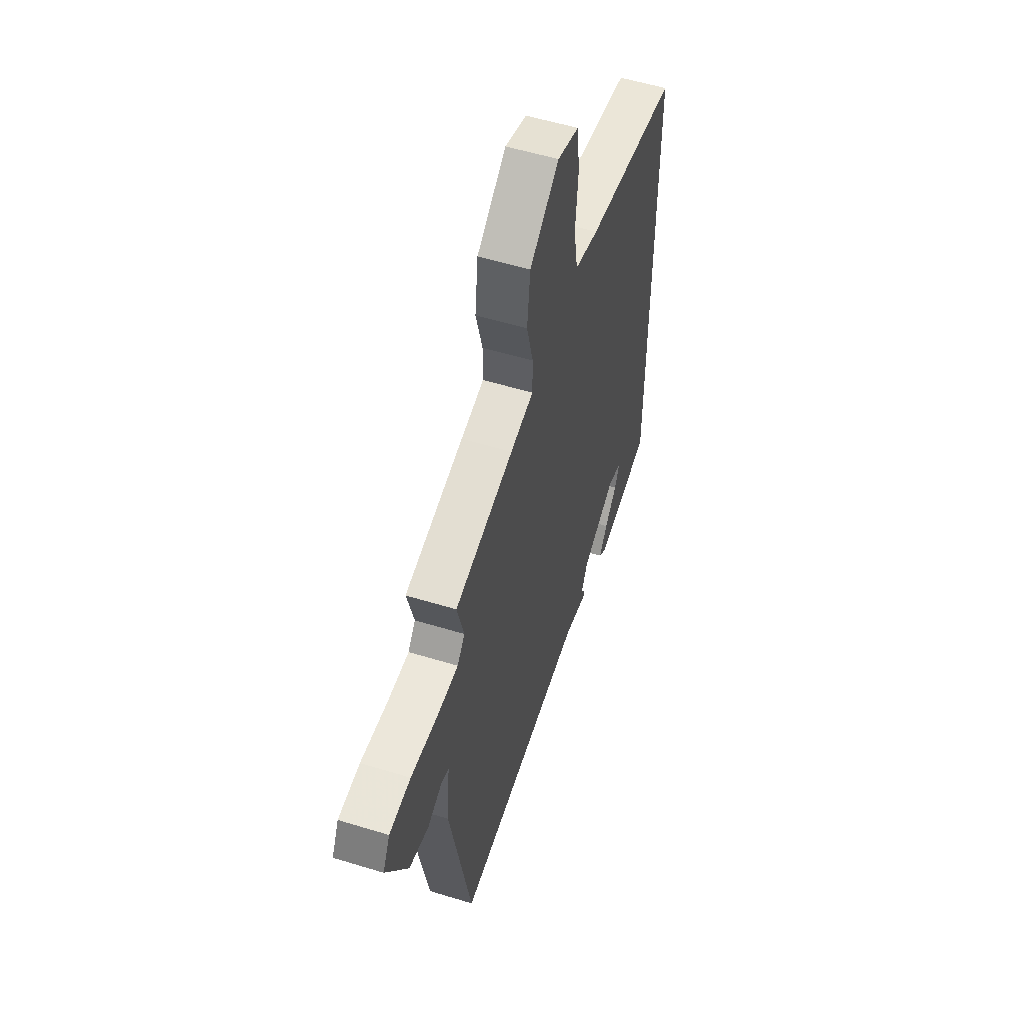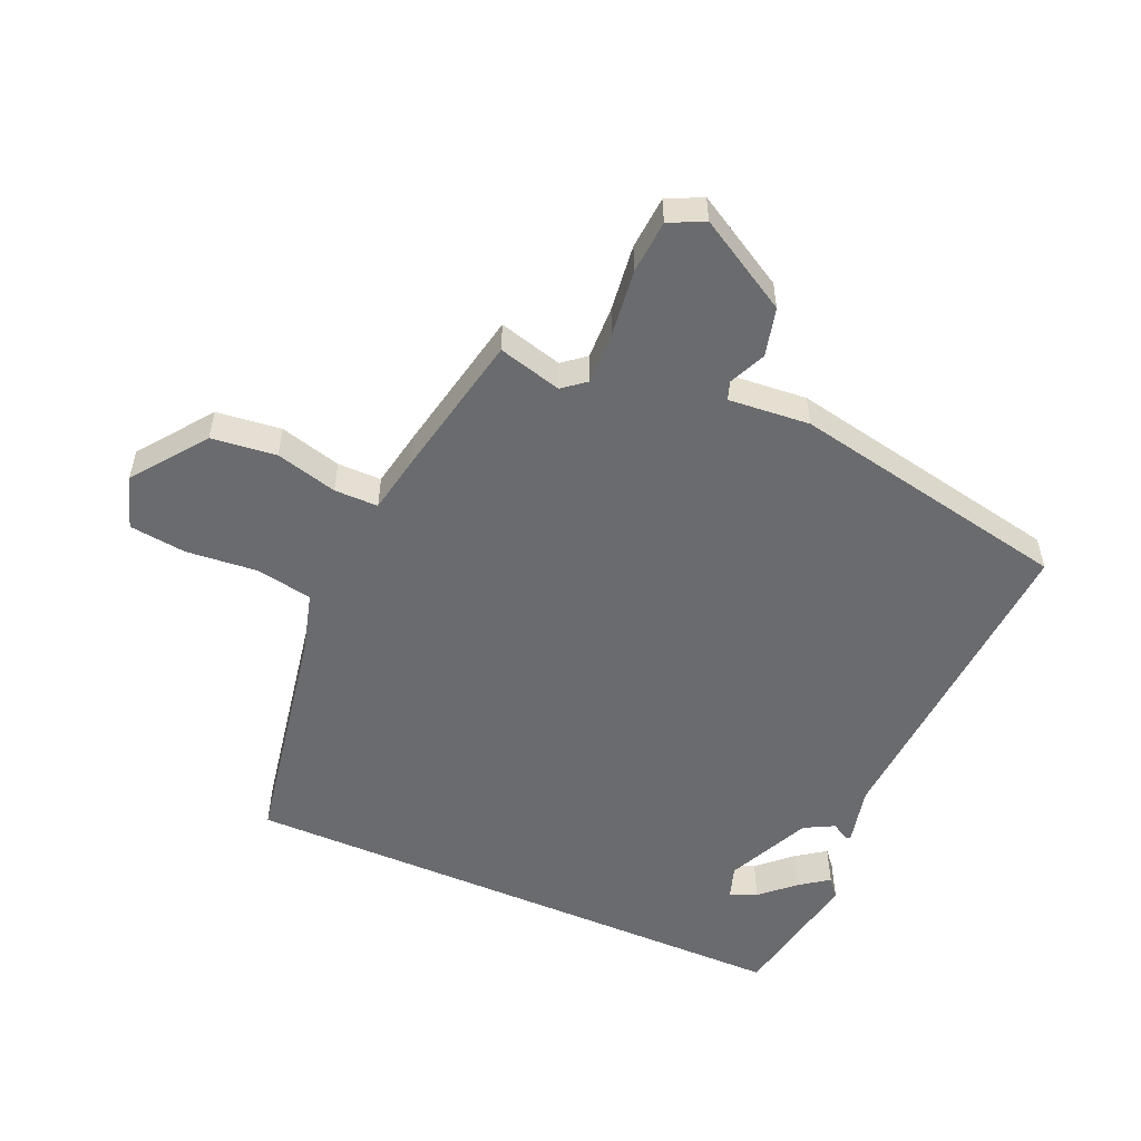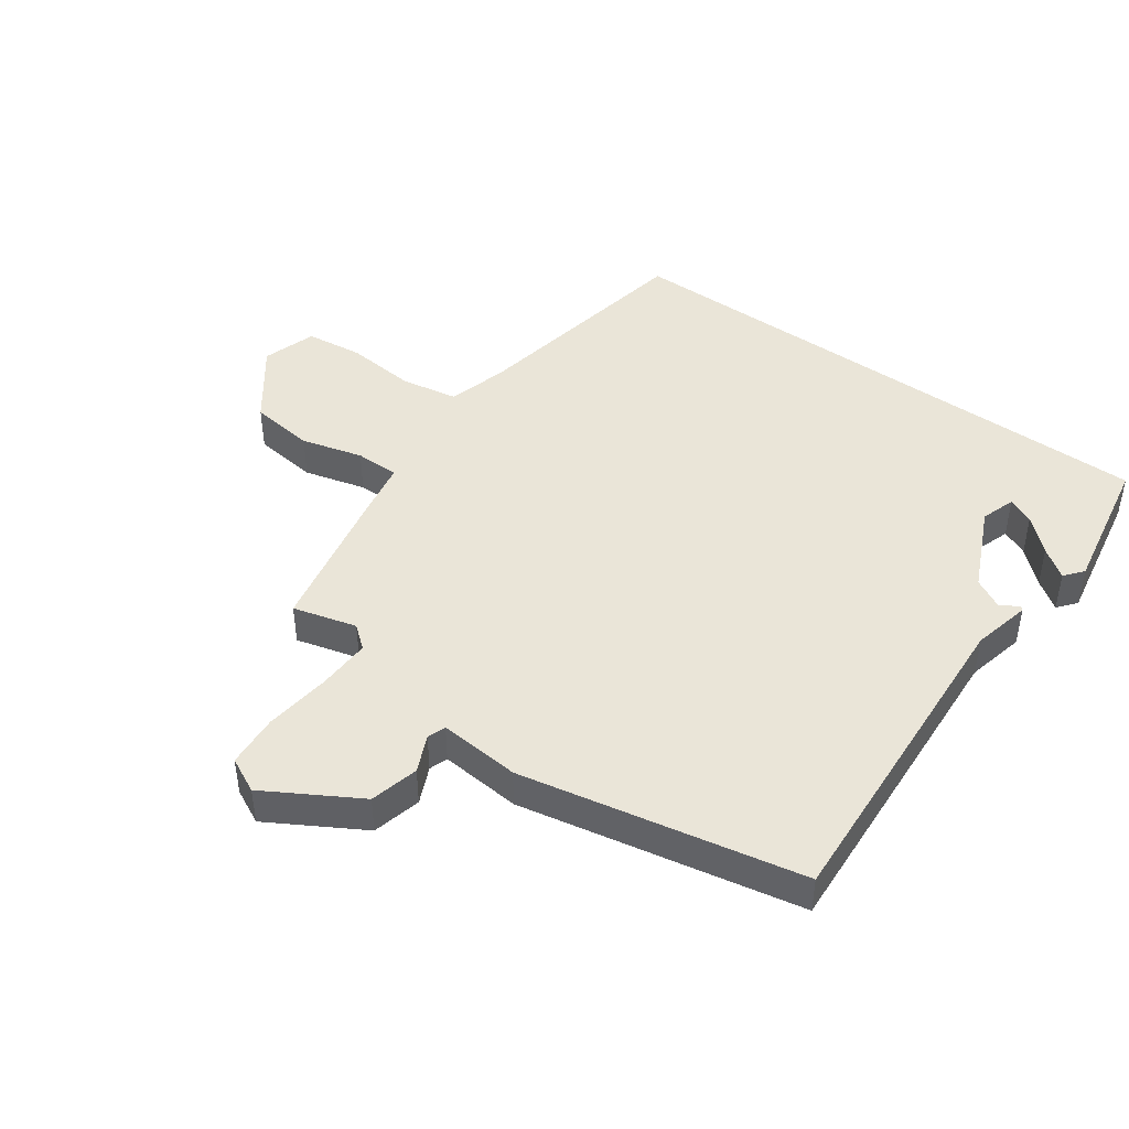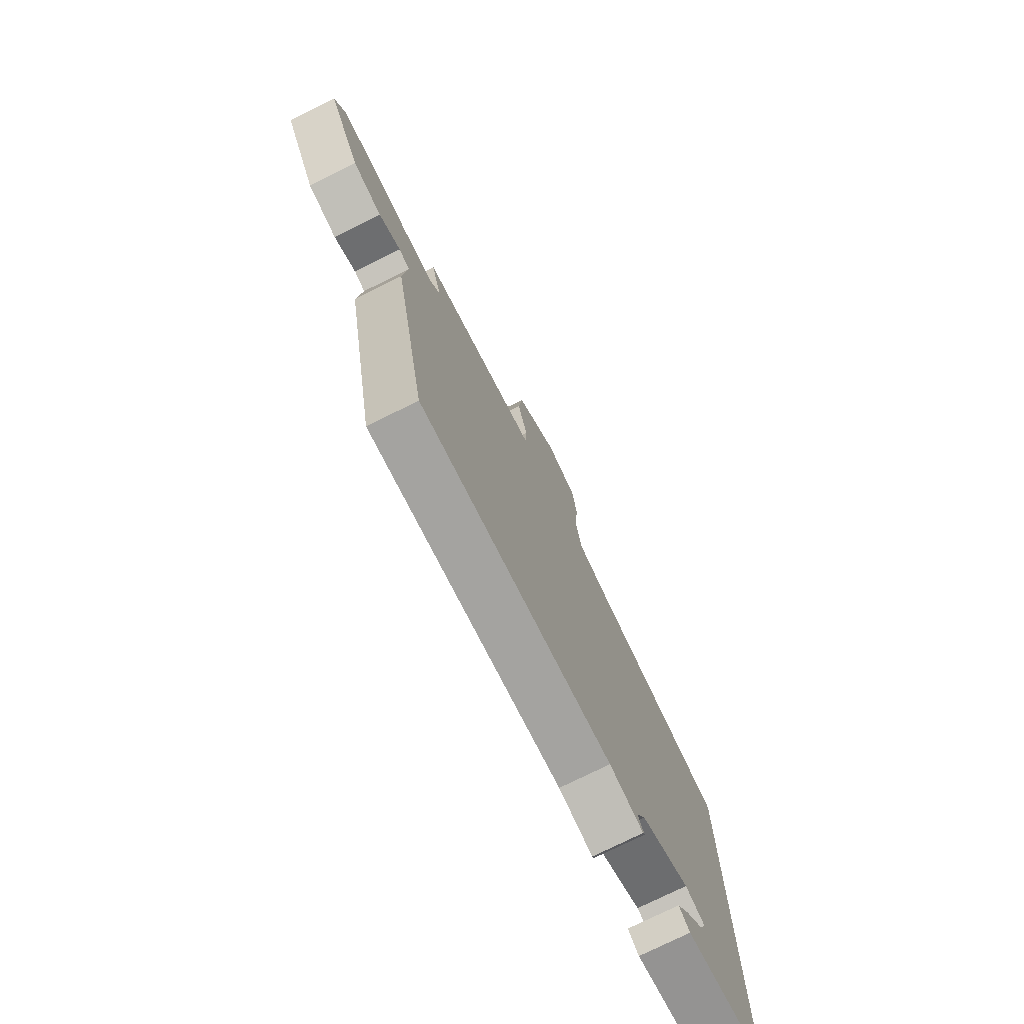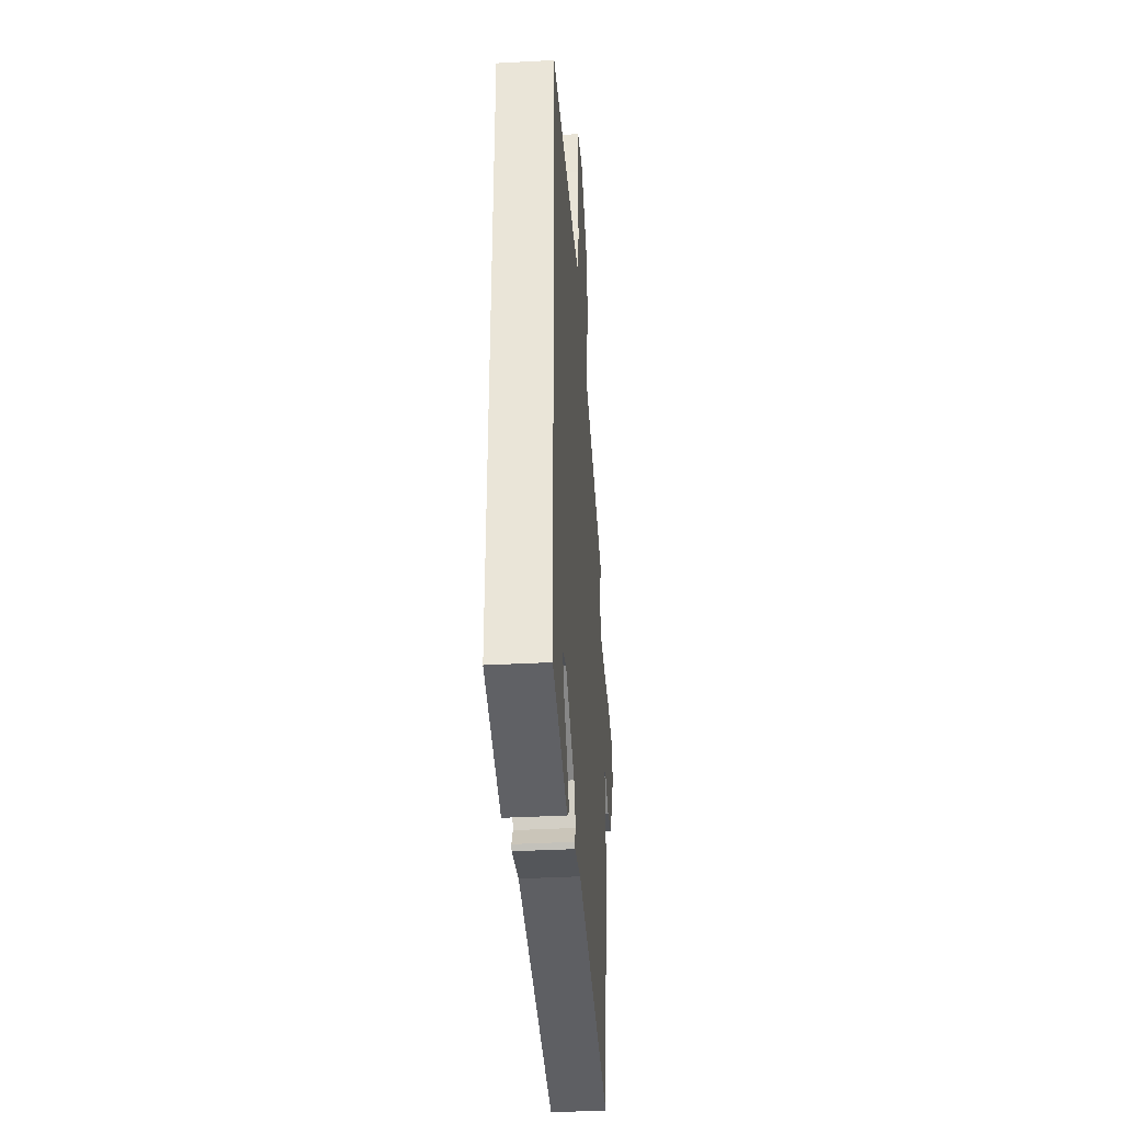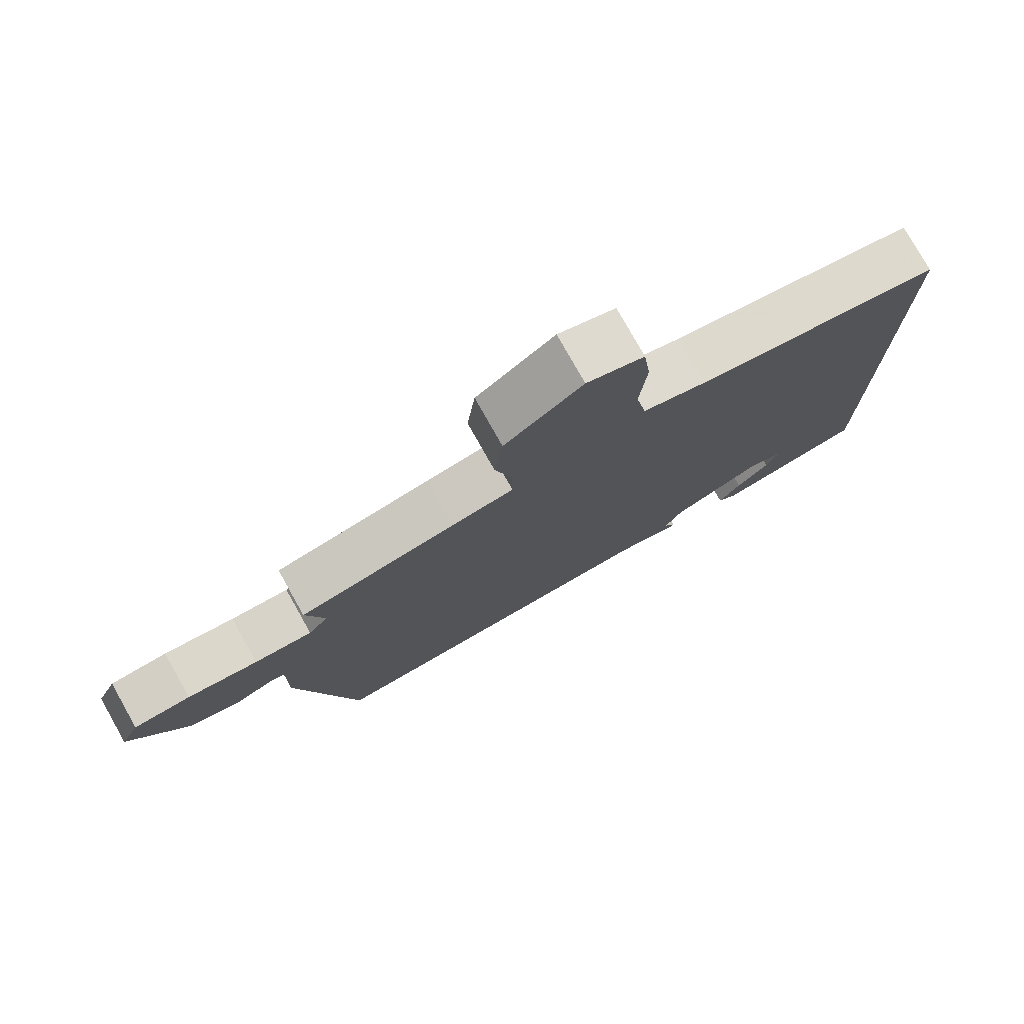
<metadata>
{"format":"obj","ext":"obj","renderer":"f3d","projection":"perspective","resolution":1024,"background":"white","views":[{"elev":54.8,"azim":108.0,"up":"+Z"},{"elev":-53.4,"azim":66.4,"up":"+Y"},{"elev":45.1,"azim":125.7,"up":"+Y"},{"elev":-75.7,"azim":116.4,"up":"+Z"},{"elev":-38.1,"azim":-86.1,"up":"+Z"},{"elev":77.6,"azim":150.6,"up":"+Z"}]}
</metadata>
<code>
v -0.5 0.07 0.42
v -0.133 0.07 0.487
v -0.039 0.07 0.513
v -0.023 0.07 0.603
v -0.033 0.07 0.714
v -0.022 0.07 0.804
v 0.062 0.07 0.831
v 0.176 0.07 0.746
v 0.188 0.07 0.644
v 0.162 0.07 0.547
v 0.162 0.07 0.478
v 0.253 0.07 0.461
v 0.484 0.07 0.414
v 0.457 0.07 0.314
v 0.486 0.07 0.278
v 0.571 0.07 0.281
v 0.675 0.07 0.294
v 0.759 0.07 0.288
v 0.786 0.07 0.233
v 0.701 0.07 0.087
v 0.624 0.07 0.068
v 0.566 0.07 0.094
v 0.537 0.07 0.084
v 0.548 0.07 -0.044
v 0.46 0.07 -0.486
v -0.059 0.07 -0.455
v -0.151 0.07 -0.476
v -0.156 0.07 -0.47
v -0.139 0.07 -0.441
v -0.164 0.07 -0.394
v -0.297 0.07 -0.333
v -0.351 0.07 -0.351
v -0.332 0.07 -0.393
v -0.284 0.07 -0.445
v -0.251 0.07 -0.491
v -0.28 0.07 -0.515
v -0.5 0.07 -0.475
v -0.5 0 0.42
v -0.133 0 0.487
v -0.039 0 0.513
v -0.023 0 0.603
v -0.033 0 0.714
v -0.022 0 0.804
v 0.062 0 0.831
v 0.176 0 0.746
v 0.188 0 0.644
v 0.162 0 0.547
v 0.162 0 0.478
v 0.253 0 0.461
v 0.484 0 0.414
v 0.457 0 0.314
v 0.486 0 0.278
v 0.571 0 0.281
v 0.675 0 0.294
v 0.759 0 0.288
v 0.786 0 0.233
v 0.701 0 0.087
v 0.624 0 0.068
v 0.566 0 0.094
v 0.537 0 0.084
v 0.548 0 -0.044
v 0.46 0 -0.486
v -0.059 0 -0.455
v -0.151 0 -0.476
v -0.156 0 -0.47
v -0.139 0 -0.441
v -0.164 0 -0.394
v -0.297 0 -0.333
v -0.351 0 -0.351
v -0.332 0 -0.393
v -0.284 0 -0.445
v -0.251 0 -0.491
v -0.28 0 -0.515
v -0.5 0 -0.475
f 35 36 37
f 34 35 37
f 33 34 37
f 32 33 37
f 32 37 1 2
f 31 32 2 3
f 30 31 3
f 29 30 3 4
f 26 27 28 29
f 26 29 4
f 25 26 4
f 24 25 4
f 23 24 4
f 22 23 4
f 20 21 22
f 19 20 22
f 18 19 22
f 17 18 22
f 16 17 22
f 15 16 22
f 14 15 22
f 11 12 13 14
f 11 14 22
f 8 9 10
f 7 8 10
f 6 7 10
f 5 6 10
f 4 5 10
f 4 10 11
f 4 11 22
f 74 73 72
f 74 72 71
f 74 71 70
f 74 70 69
f 39 38 74 69
f 40 39 69 68
f 40 68 67
f 41 40 67 66
f 66 65 64 63
f 41 66 63
f 41 63 62
f 41 62 61
f 41 61 60
f 41 60 59
f 59 58 57
f 59 57 56
f 59 56 55
f 59 55 54
f 59 54 53
f 59 53 52
f 59 52 51
f 51 50 49 48
f 59 51 48
f 47 46 45
f 47 45 44
f 47 44 43
f 47 43 42
f 47 42 41
f 48 47 41
f 59 48 41
f 1 38 39 2
f 2 39 40 3
f 3 40 41 4
f 4 41 42 5
f 5 42 43 6
f 6 43 44 7
f 7 44 45 8
f 8 45 46 9
f 9 46 47 10
f 10 47 48 11
f 11 48 49 12
f 12 49 50 13
f 13 50 51 14
f 14 51 52 15
f 15 52 53 16
f 16 53 54 17
f 17 54 55 18
f 18 55 56 19
f 19 56 57 20
f 20 57 58 21
f 21 58 59 22
f 22 59 60 23
f 23 60 61 24
f 24 61 62 25
f 25 62 63 26
f 26 63 64 27
f 27 64 65 28
f 28 65 66 29
f 29 66 67 30
f 30 67 68 31
f 31 68 69 32
f 32 69 70 33
f 33 70 71 34
f 34 71 72 35
f 35 72 73 36
f 36 73 74 37
f 37 74 38 1

</code>
